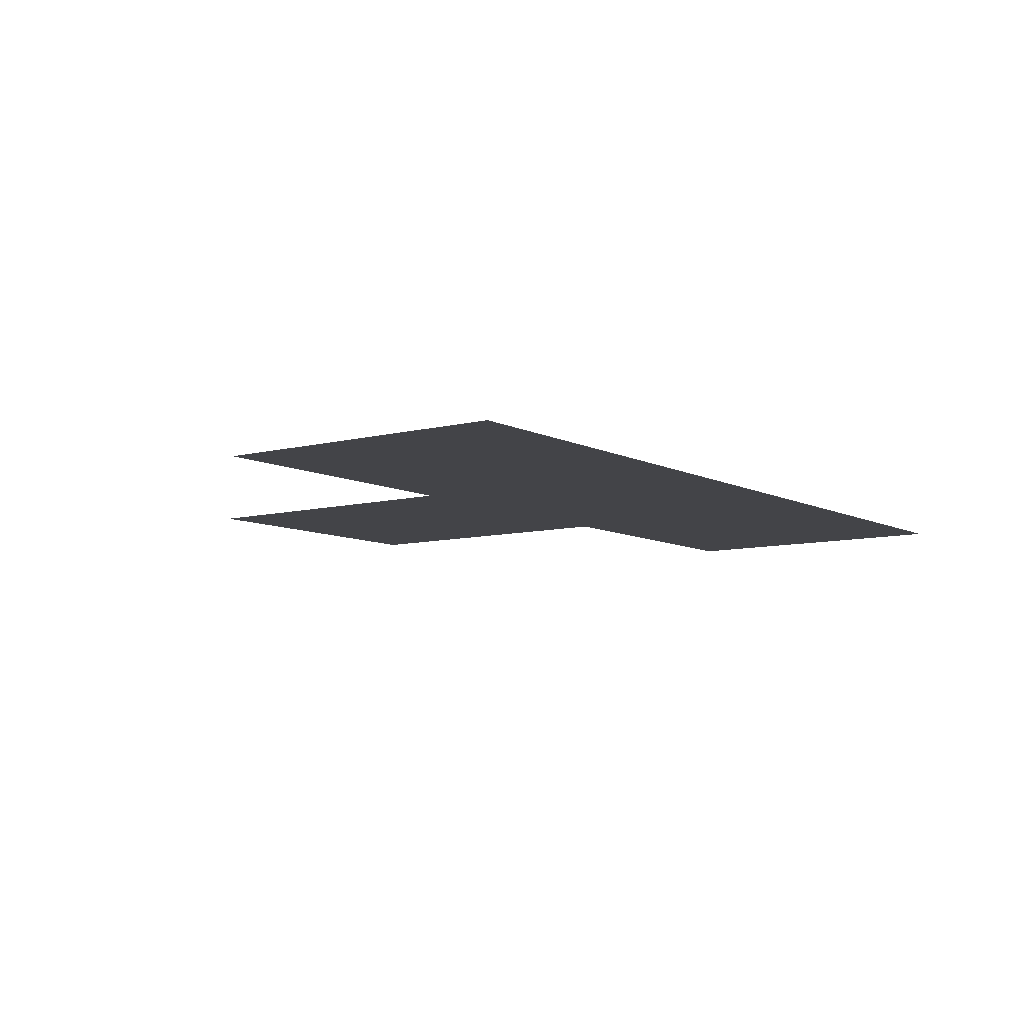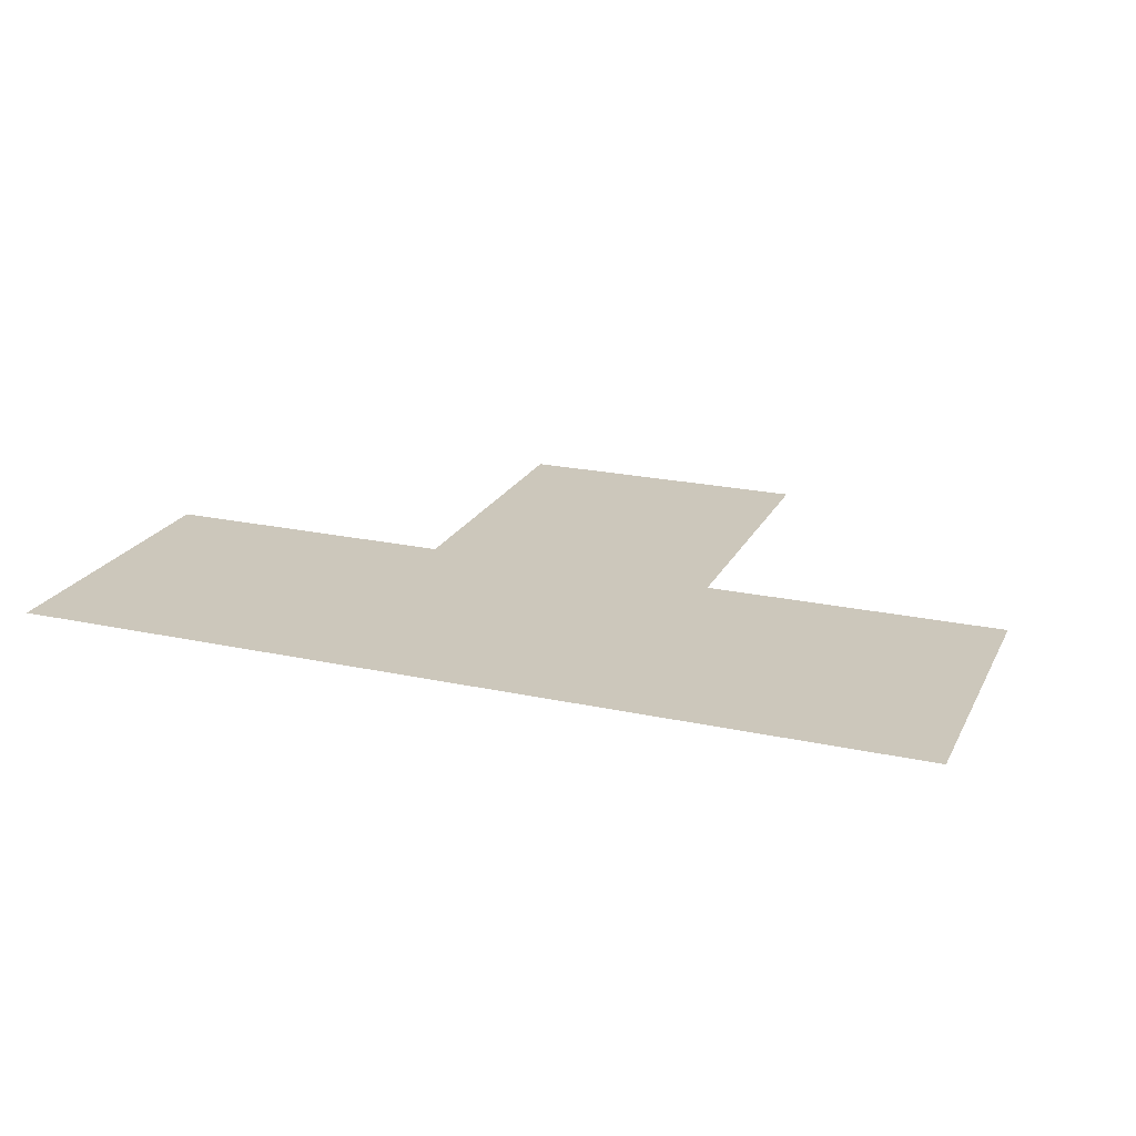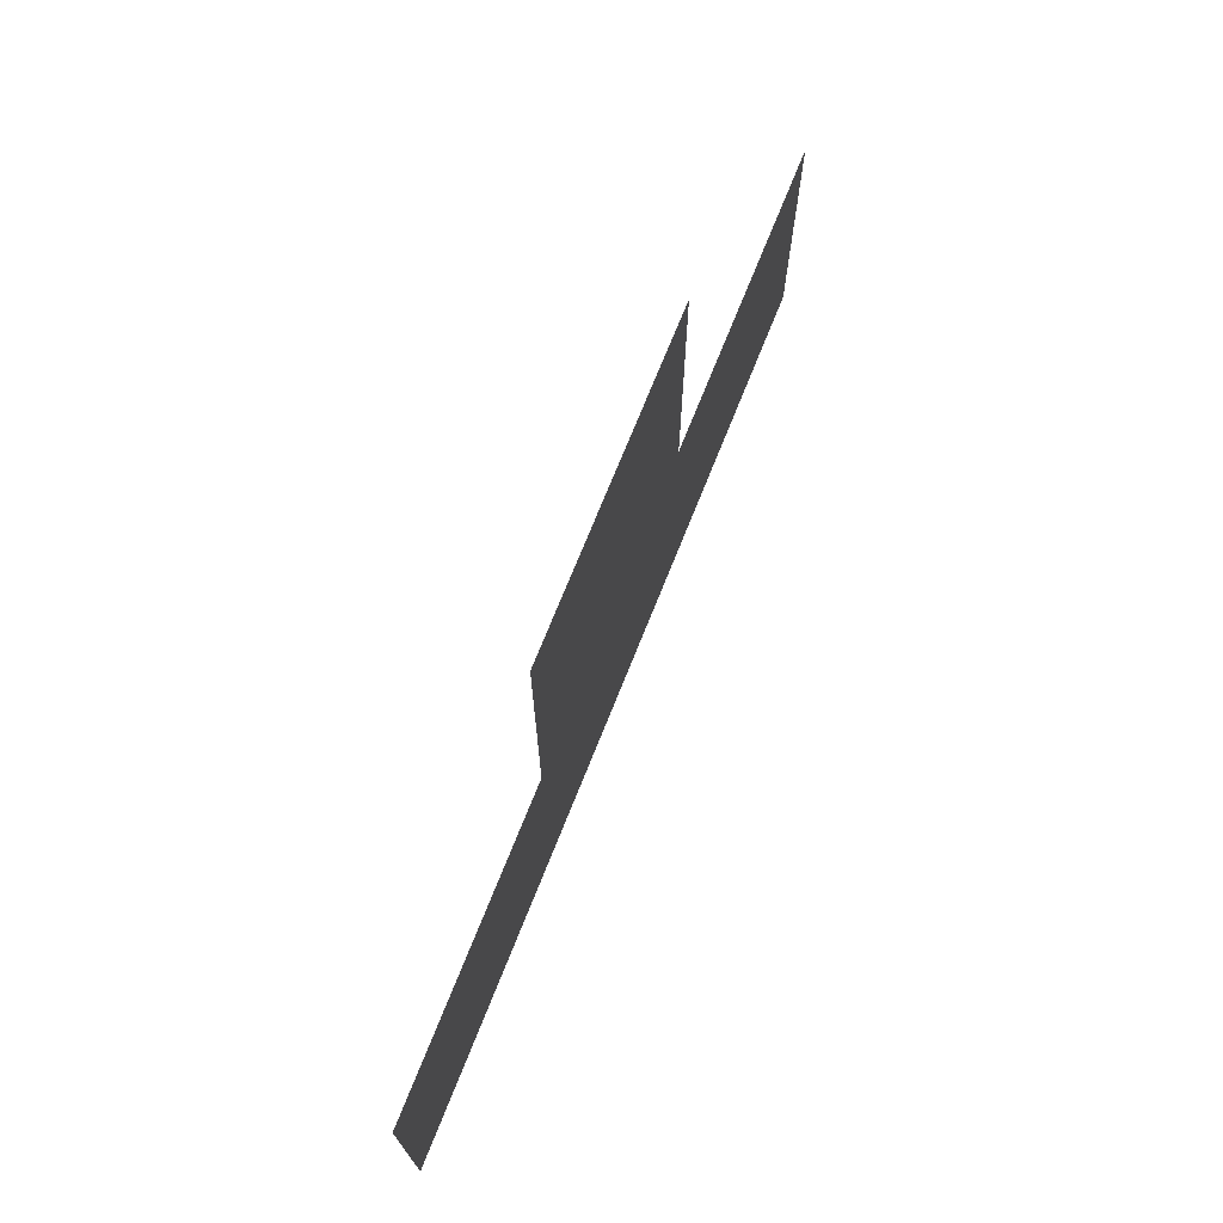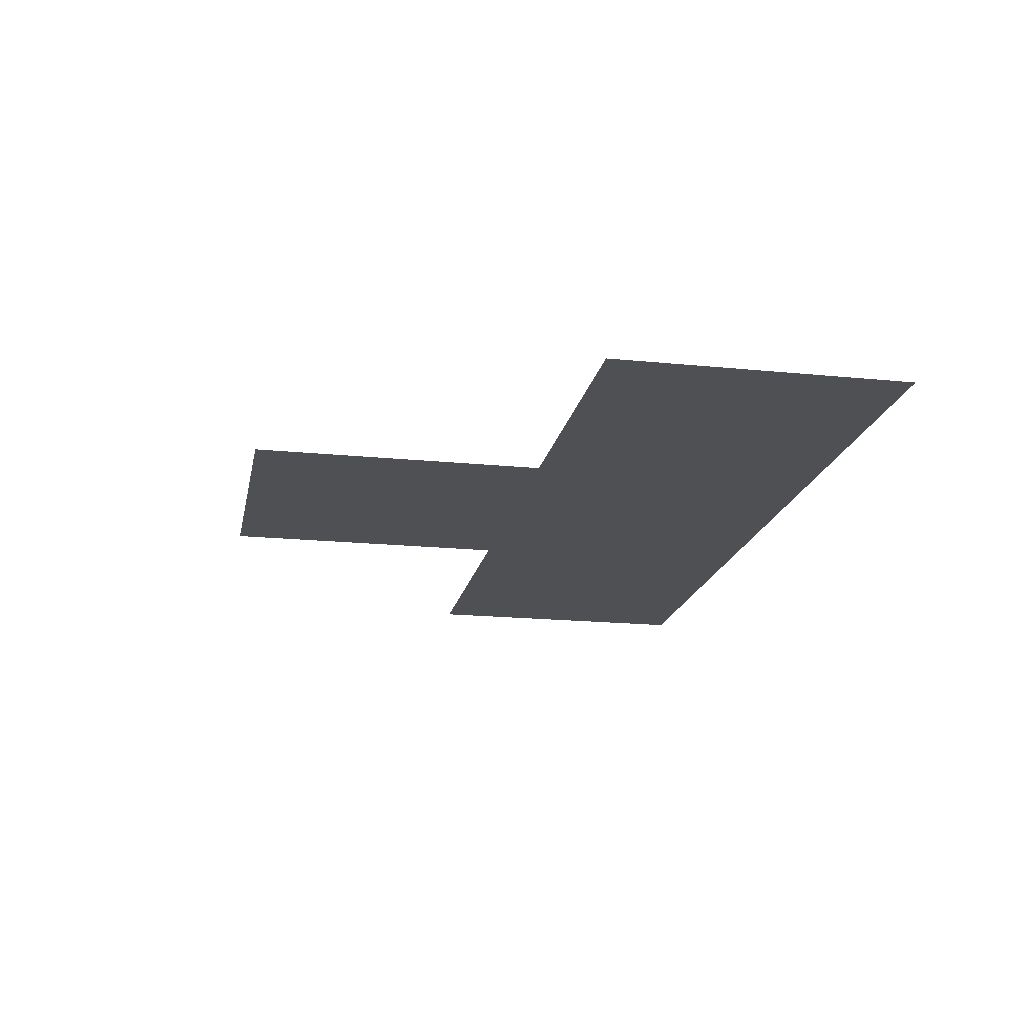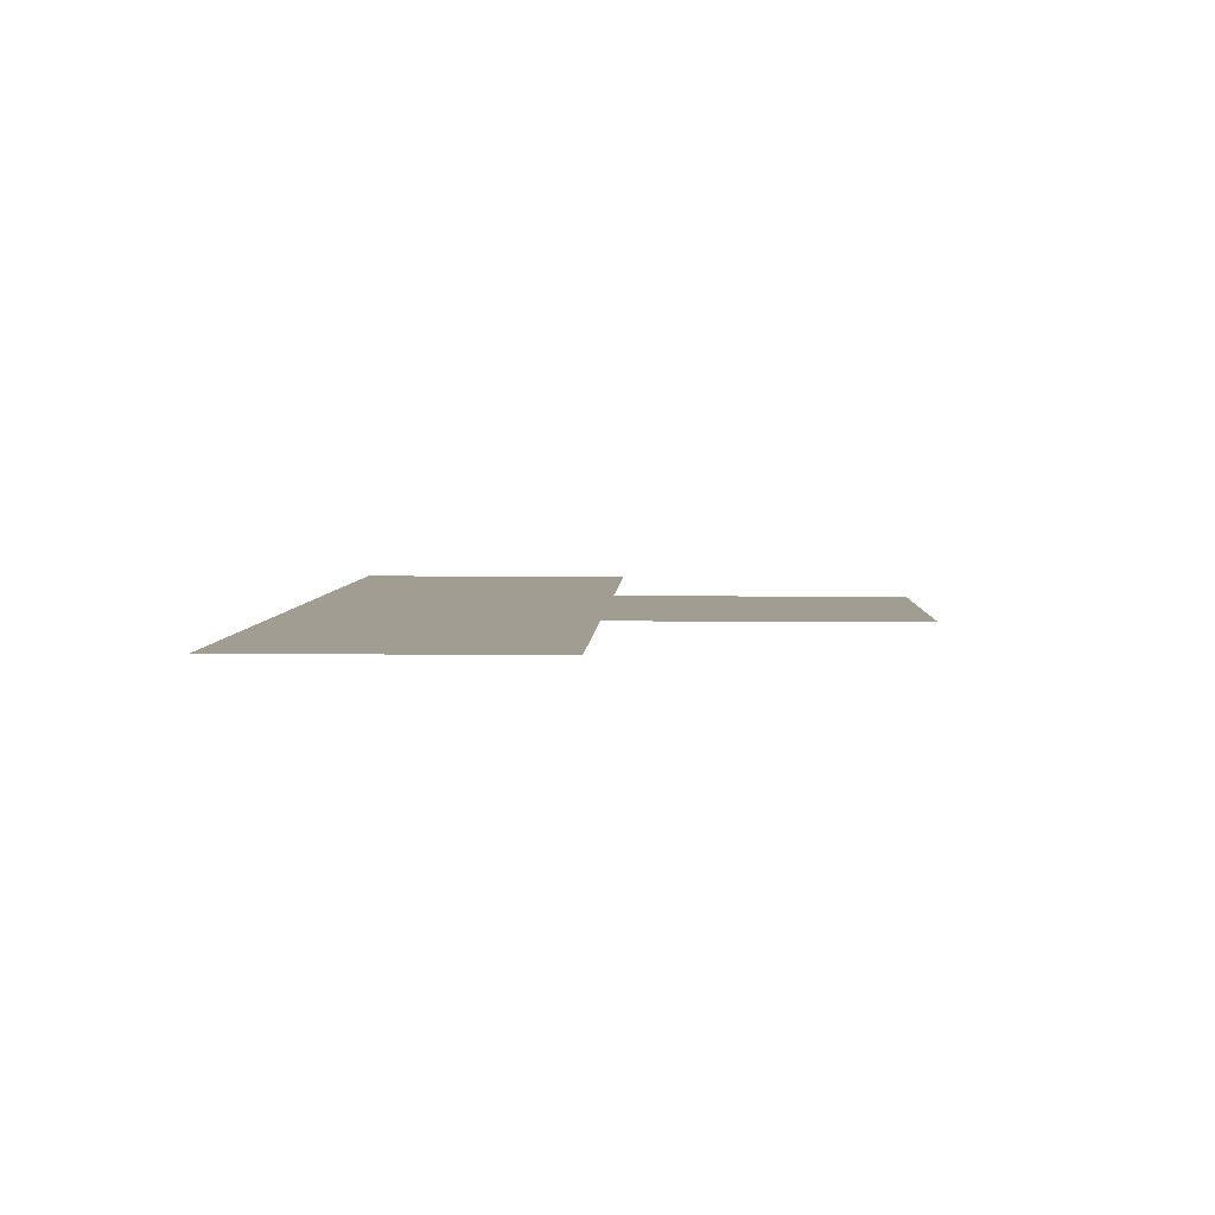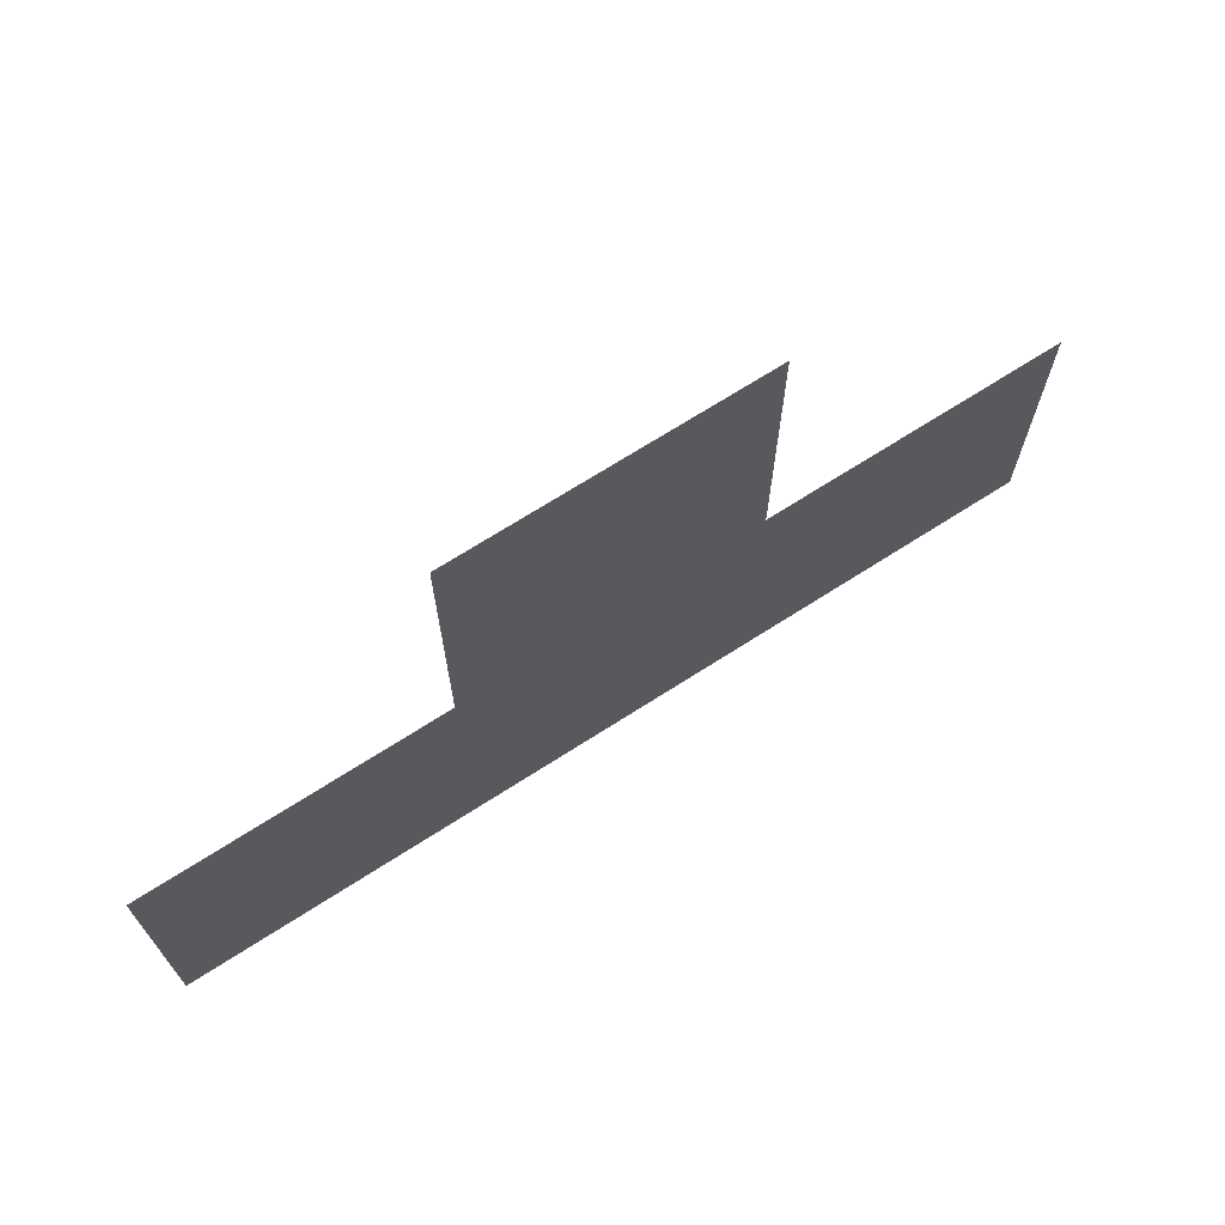
<metadata>
{"format":"obj","ext":"obj","renderer":"f3d","projection":"perspective","resolution":1024,"background":"white","views":[{"elev":-8.3,"azim":-54.1,"up":"+Z"},{"elev":21.6,"azim":21.0,"up":"+Z"},{"elev":72.2,"azim":111.8,"up":"+Y"},{"elev":-18.5,"azim":-101.0,"up":"+Z"},{"elev":4.6,"azim":92.4,"up":"+Z"},{"elev":69.8,"azim":147.3,"up":"+Y"}]}
</metadata>
<code>
v -113.1 -96 0
v -114.1 -96 0
v -114.1 -94.93 0
v -113.1 -94.93 0
v -114.1 -97.07 0
v -115.2 -97.07 0
v -115.2 -96 0
v -114.1 -96 0
v -113.1 -97.07 0
v -114.1 -97.07 0
v -114.1 -96 0
v -113.1 -96 0
v -112 -97.07 0
v -113.1 -97.07 0
v -113.1 -96 0
v -112 -96 0
g HesHall-End_mesh_0008
f 1 2 3 4
f 5 6 7 8
f 9 10 11 12
f 13 14 15 16

</code>
